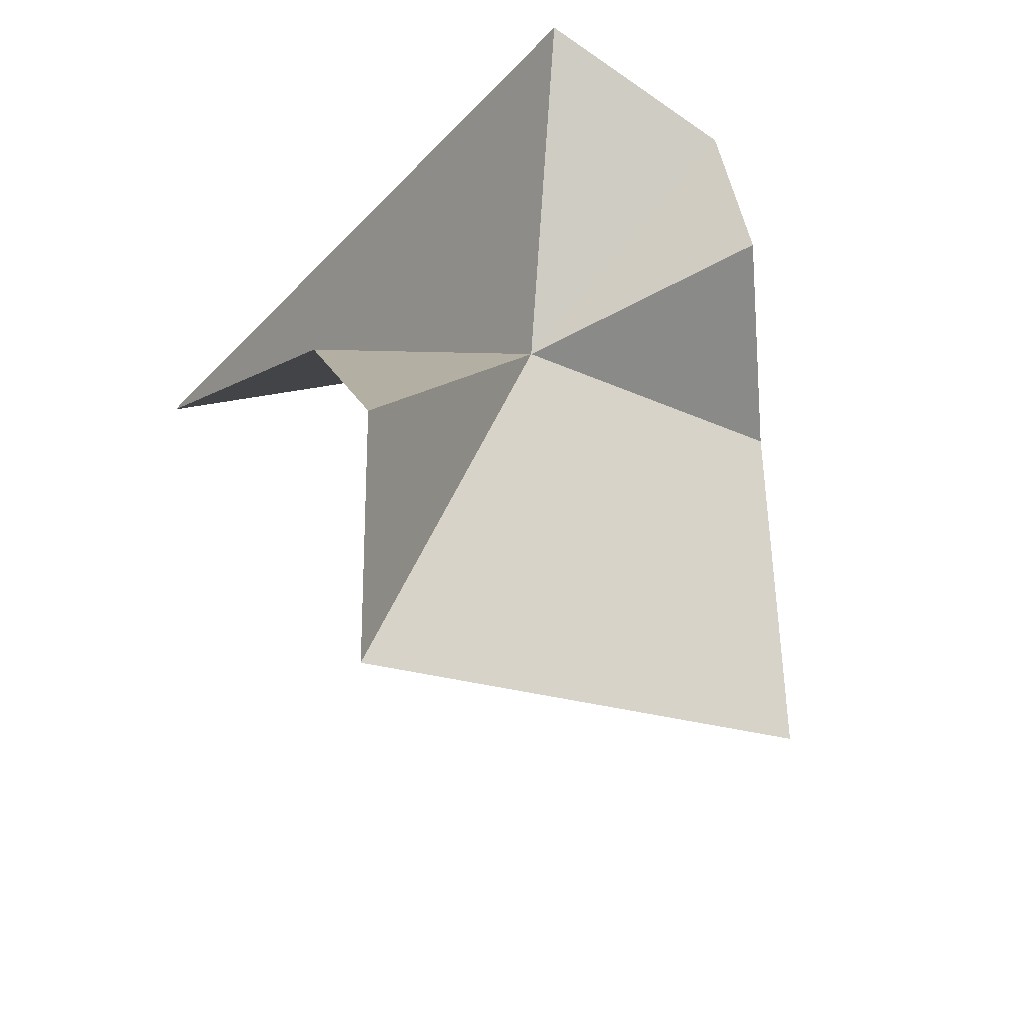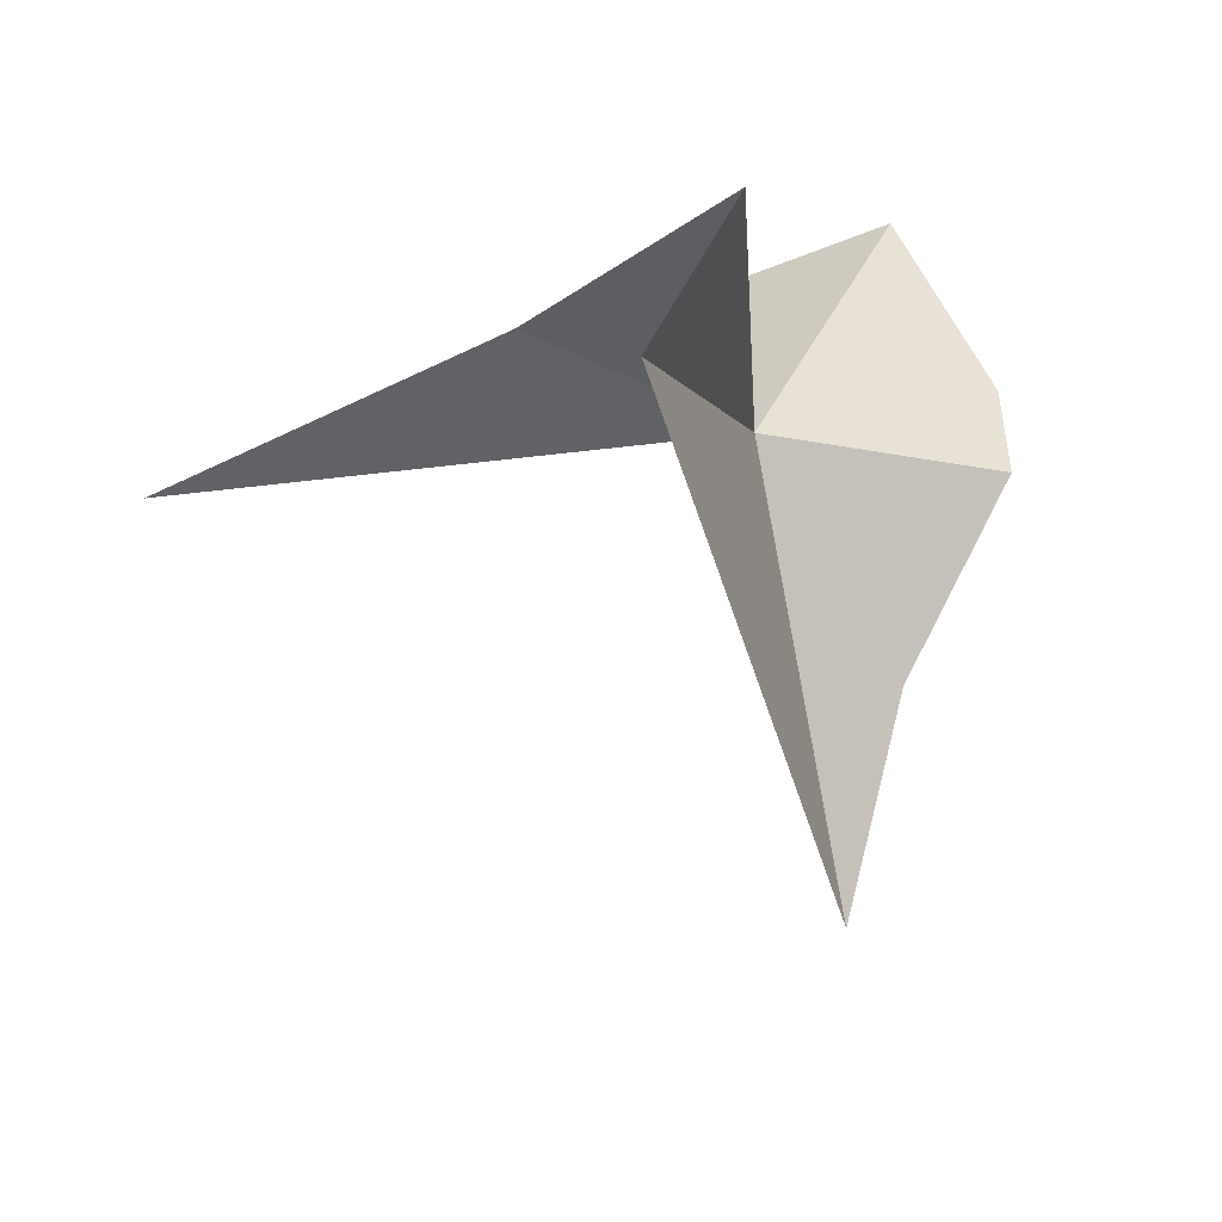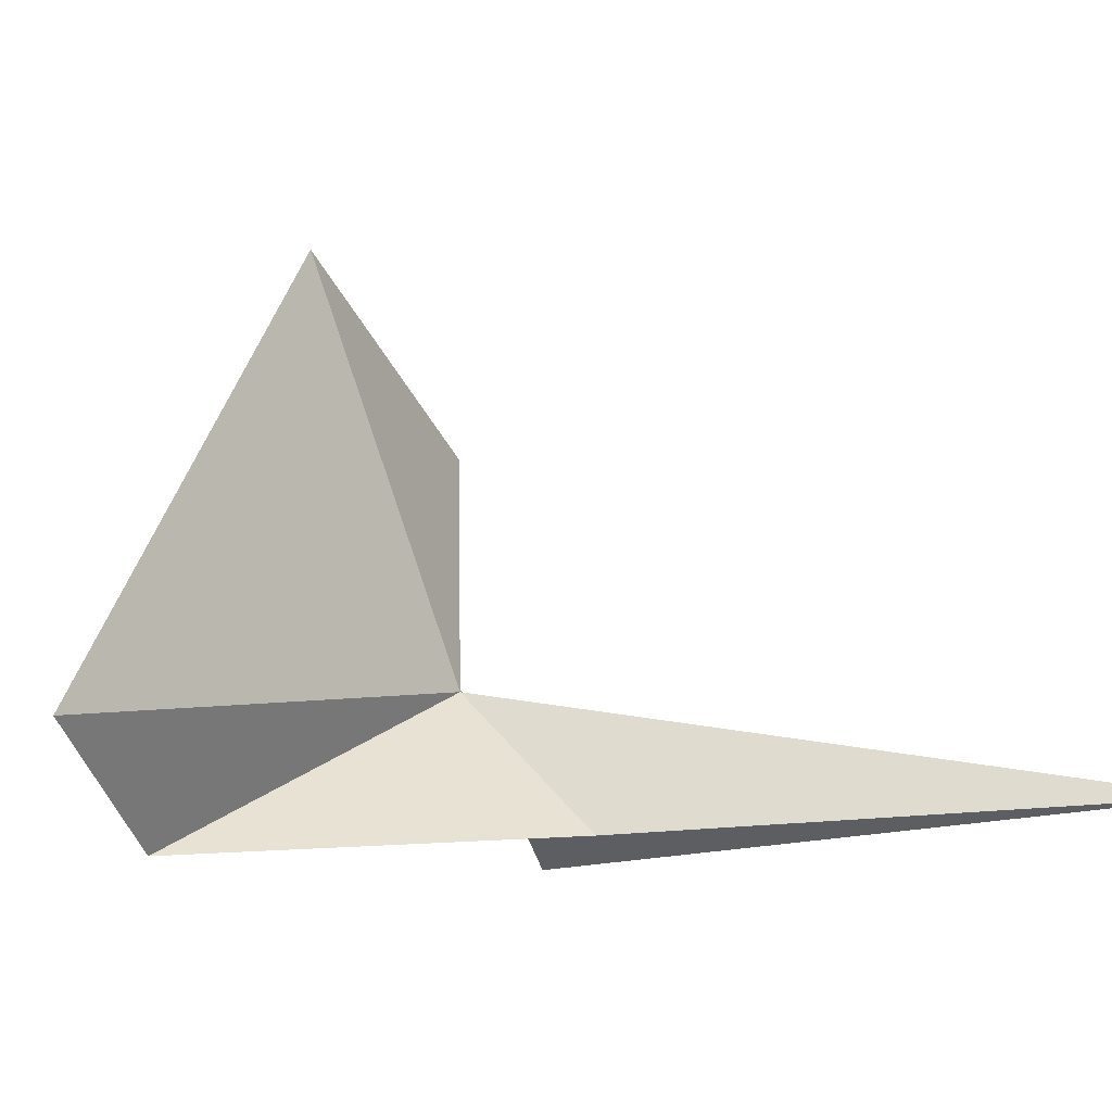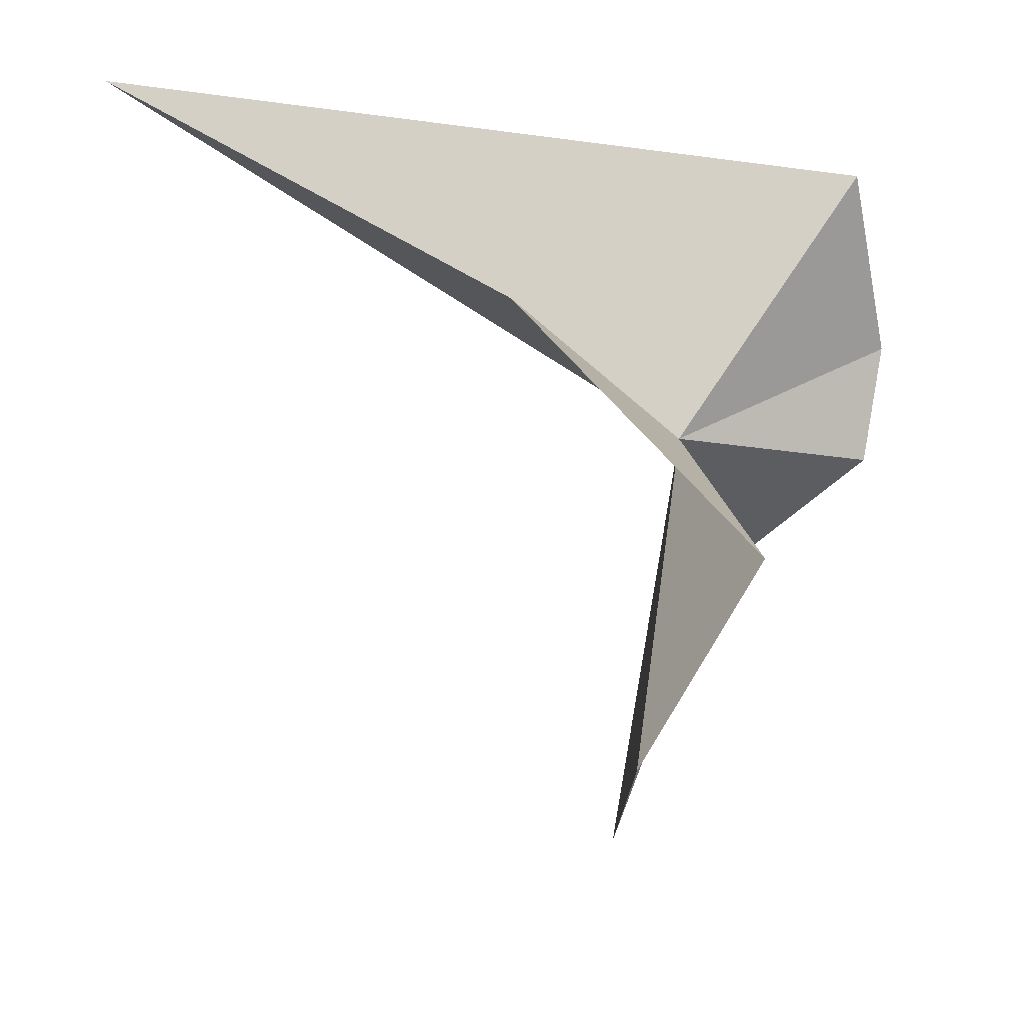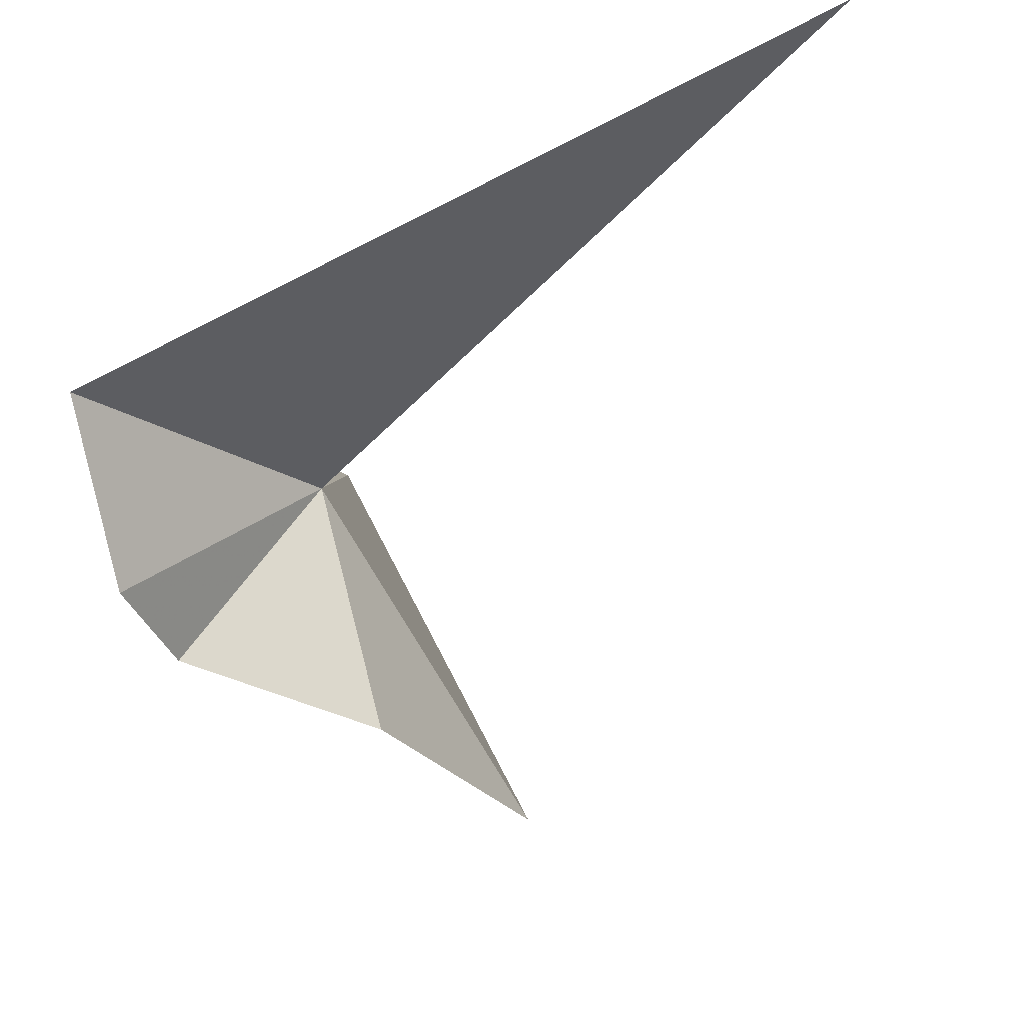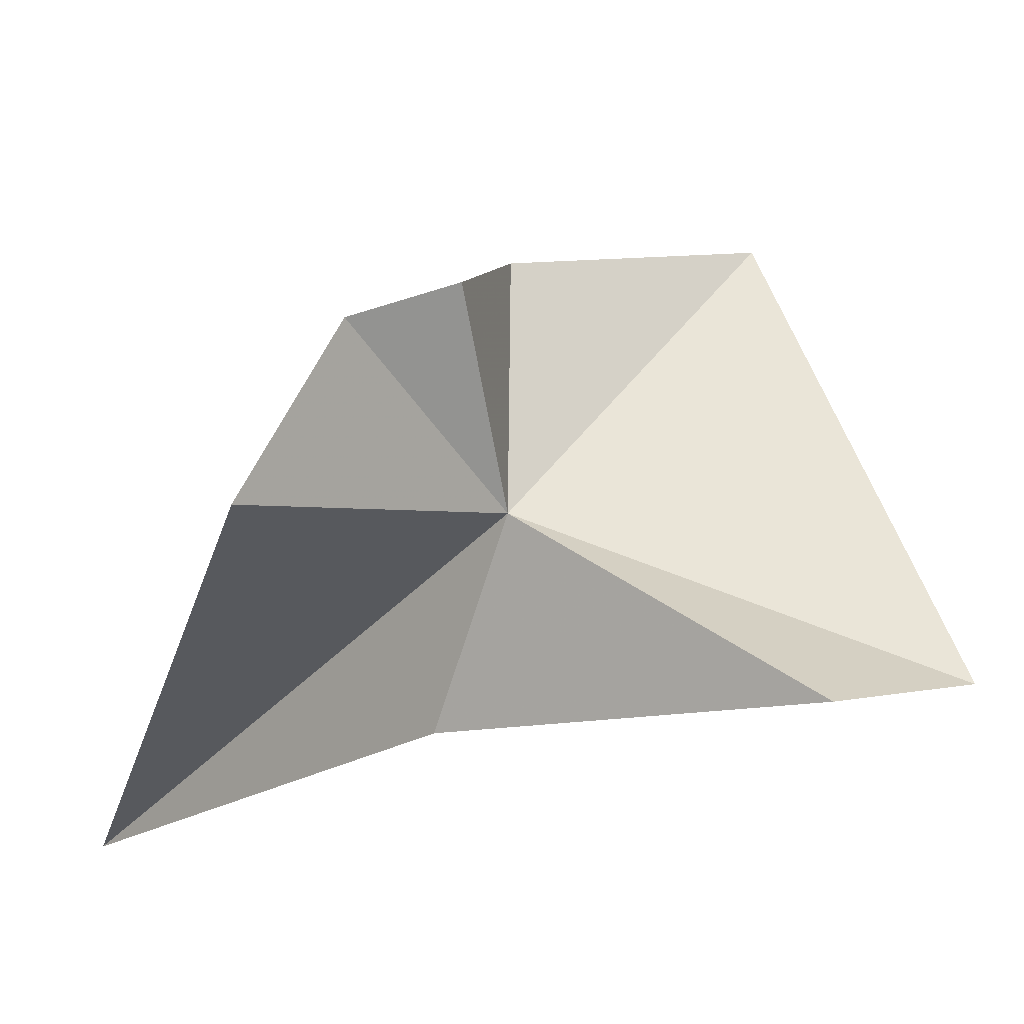
<metadata>
{"format":"obj","ext":"obj","renderer":"f3d","projection":"perspective","resolution":1024,"background":"white","views":[{"elev":-46.6,"azim":-117.0,"up":"+Y"},{"elev":-79.4,"azim":-150.5,"up":"+Y"},{"elev":-25.7,"azim":53.4,"up":"+Z"},{"elev":-33.9,"azim":-169.7,"up":"+Y"},{"elev":74.0,"azim":-15.7,"up":"+Y"},{"elev":-21.0,"azim":-94.6,"up":"+Z"}]}
</metadata>
<code>
v 21.69 3.659 118.2
v 34.22 12.54 114
v 17.29 9.084 116.5
v 24.71 4.967 114.4
v 17.12 7.11 120.3
v 19.76 -2.471 113.8
v 17.78 4.864 121.5
v 22.46 -6.038 115
v 21.57 3.608 123.8
v 24.39 -2.114 125.7
f 1 2 3
f 1 4 2
f 1 3 5
f 1 6 4
f 1 5 7
f 1 8 6
f 1 7 9
f 1 10 8
f 1 9 10

</code>
